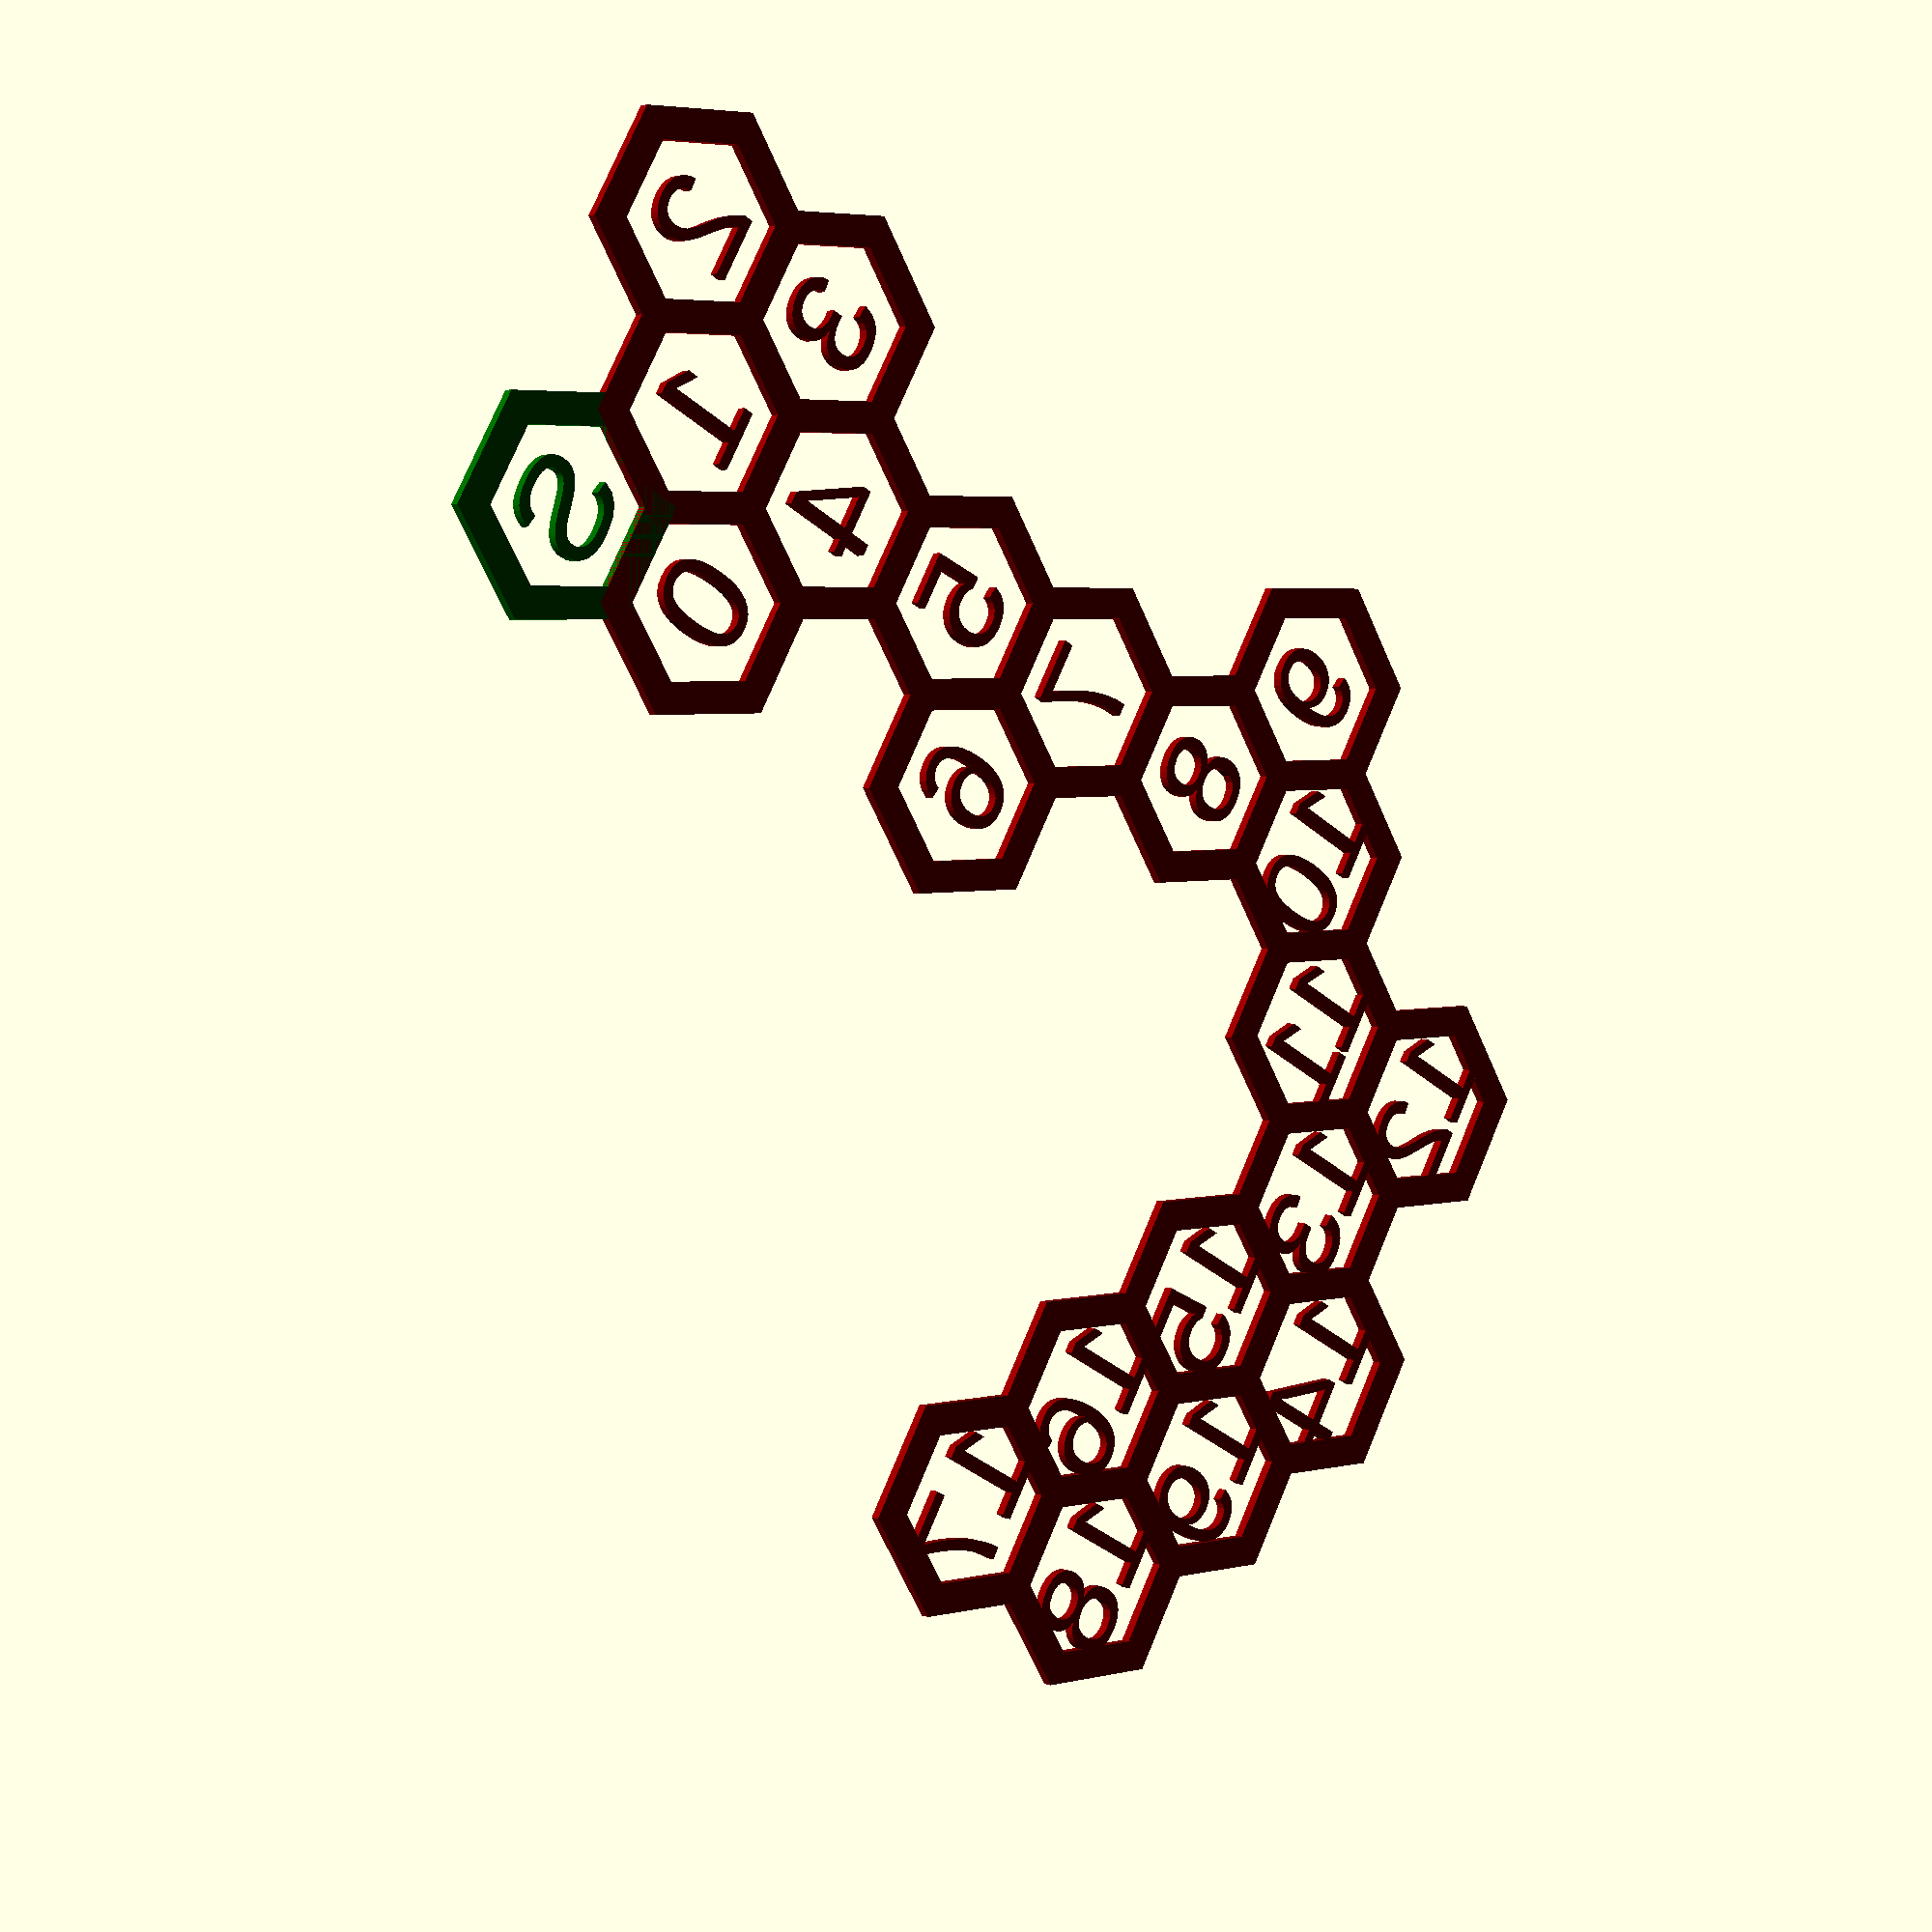
<openscad>
/* arrange hexagonal tiles in a grid */

/* [Show] */
debug=true;

/* [Dimensions] */
//outerRadius of the hexagons
hexRad=10;
wallThck=3;

/* [Grid] */
tileCount=[10,5];

/* [Route] */
maxLen=20;
seed=0;

/* [Hidden] */

//hexagon();
//hexGrid(hexRad,wallThck,tileCount);
curSeed=seed ? seed : round(rands(0,100000,3)[0]);
echo("seed",curSeed);
route=rands(0,360,maxLen,round(curSeed));


hexRoute(route=route);
module hexRoute(rad=10,wallThck=3,route=[],coords=[[0,0]],iter=0){
  hexInRad=sqrt(3)/2*rad;
  
  //get direction from route --> 0..5
  dir=floor(route[iter]/60);
  
  //calculate new pos (TODO give alternative if occupied)
  newPos=getNxtPos(hexInRad,dir,coords);
  
  
  if (debug){
    echo("------------");
    echo(iter,"[hexRoute] newPos: ",newPos);
    //Prototype modules to debug
    //getNxtPosDBG(hexInRad,dir,coords);
  }
  
  //place hexagon at new pos
  color("darkRed") translate(newPos){
    hexagon(rad,wallThck);
    if(debug) text(str(iter),size=rad,valign="center",halign="center");
  }
  
  
  
  if (iter==0){
    color("darkgreen") translate(coords[0]){
      hexagon();
      if(debug) text("S",size=rad,valign="center",halign="center");
    }
  }
  if (iter<len(route)-1)
    //next point on the route and add newPos to list
    hexRoute(rad,wallThck,route,concat(coords,[newPos]),iter+1);
  else if (debug){
    echo("------------");
    echo(coords);
    echo("------------");
  }
}

module hexGrid(rad=10,wallThck=3,count=[10,10]){
  hexInRad=sqrt(3)/2*rad;
  hexSiteLen=rad;
  
  xOffset=rad*1.5;
  yOffset=hexInRad;
  
  for (ix=[0:(count.x-1)],iy=[0:(count.y-1)]){
    isEven= ix%2;
    translate([ix*xOffset,iy*yOffset*2+isEven*yOffset]) hexagon(rad,wallThck);
  }
}

*hexagon();
module hexagon(rad=10, wallThck=3){
  //offset to outer radius from wallthickness
  radOffset=(wallThck/cos(30))/2;
  difference(){
    circle(rad+radOffset,$fn=6);
    circle(rad-radOffset,$fn=6);
  }
}

// -- Debug Modules --
//module Prototype to debug
module getNxtPosDBG(rad,dir,coords,iter=5){
  pos=coords[len(coords)-1];
  xOffset=rad*2 * cos(dir*60+30);
  yOffset=rad*2 * sin(dir*60+30);
  newPos= pos + [xOffset,yOffset];

  isDouble=findDoubles(coords,newPos);
  nxtDir=wrapAround(0,5,dir+iter);
  
  findDoublesDBG(coords,newPos);
  
  if (isDouble && iter){
    echo(str("[NPosDbg]Double!", newPos));
    echo(str(" Trying ",nxtDir * 60 + 30,"° vs. ", dir * 60 +30, "°"));
    getNxtPosDBG(rad,nxtDir,coords,iter-1);
  }
  else
    echo(str("[NPosDbg]Giving: ",newPos));
}

module findDoublesDBG(coords,pos,iter=0){
  echo(str("[fDblDbg] calling degrade with: ",coords[iter]));
  if (degrade2D(coords[iter]) == degrade2D(pos))
    echo("  Hit");
  else if (iter<len(coords)-1)
    findDoublesDBG(coords,pos,iter+1);
  else
    echo("  finish");
}

// -- Helper functions --

//returns a new pos if already used or current pos if not used
function getNxtPos(rad,dir,coords,iter=5)=let(
  pos=coords[len(coords)-1],
  xOffset=rad*2 * cos(dir*60+30),
  yOffset=rad*2 * sin(dir*60+30),
  newPos= pos + [xOffset,yOffset],
  isDouble=findDoubles(coords,newPos),
  nxtDir=wrapAround(0,5,dir+iter)
  ) 
  (isDouble && iter) ? getNxtPos(rad,nxtDir,coords,iter-1) : 
  newPos;
 

  

//return index if pos is found, else return "false"
function findDoubles(coords,pos,iter=0)= let(
  degCoords=degrade2D(coords[iter]),
  degPos=degrade2D(pos)
  ) 
    (degCoords == degPos) ? 
    iter : iter<len(coords)-1  ? findDoubles(coords,pos,iter+1) : false;



function degrade(value,digits=4)=floor(value * pow(10,digits))/pow(10,digits);
function degrade2D(vector,digits=3)=[degrade(vector[0],digits),degrade(vector[1],digits)];


function wrapAround(min,max,value)=
            value < min ? max-min+value : 
            value > max ? min + (value - max -1) : value;



</openscad>
<views>
elev=357.1 azim=60.8 roll=141.8 proj=p view=solid
</views>
